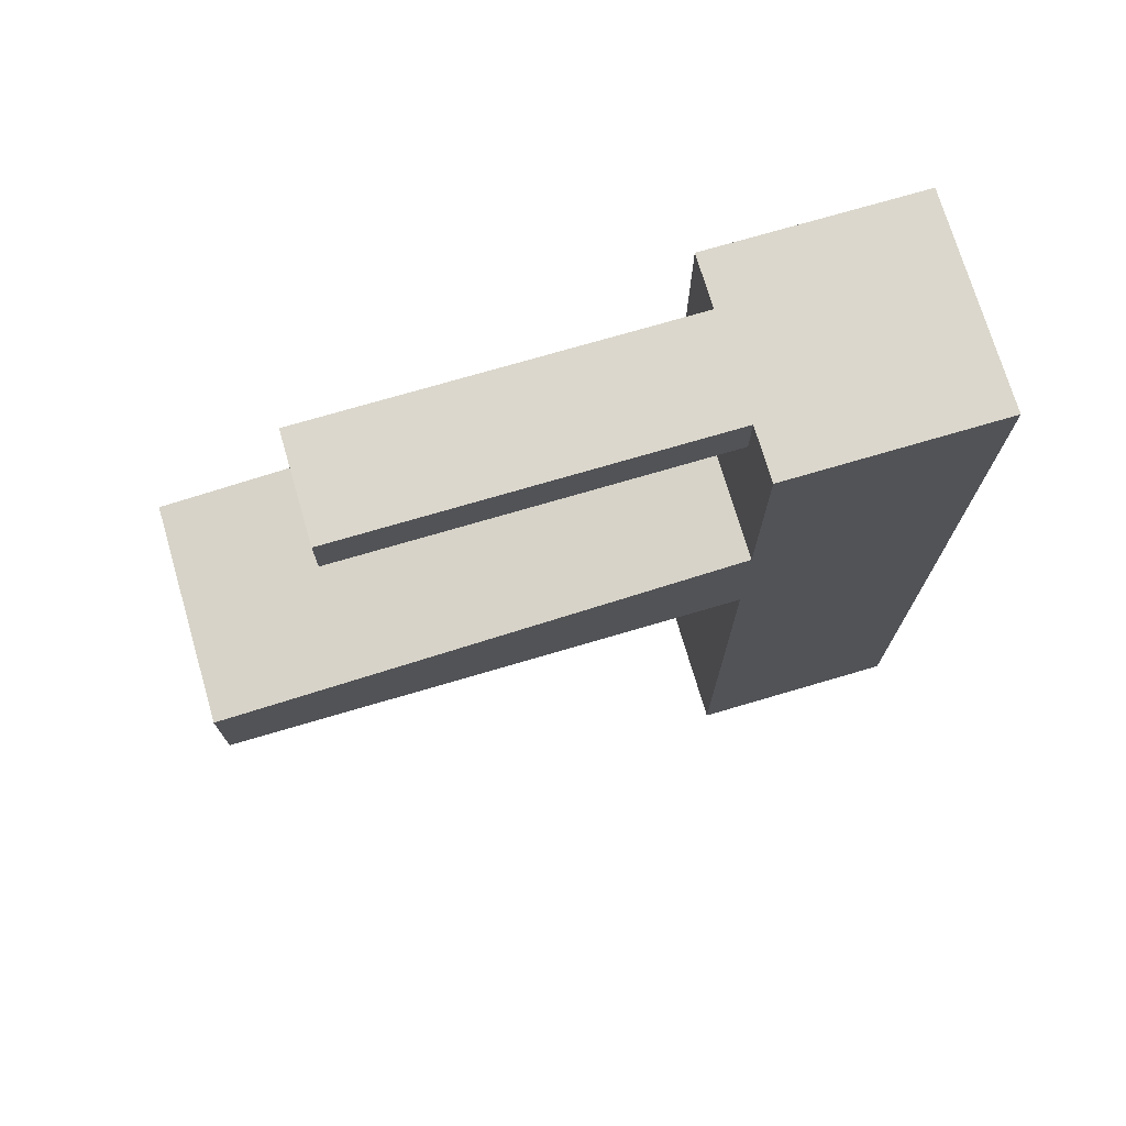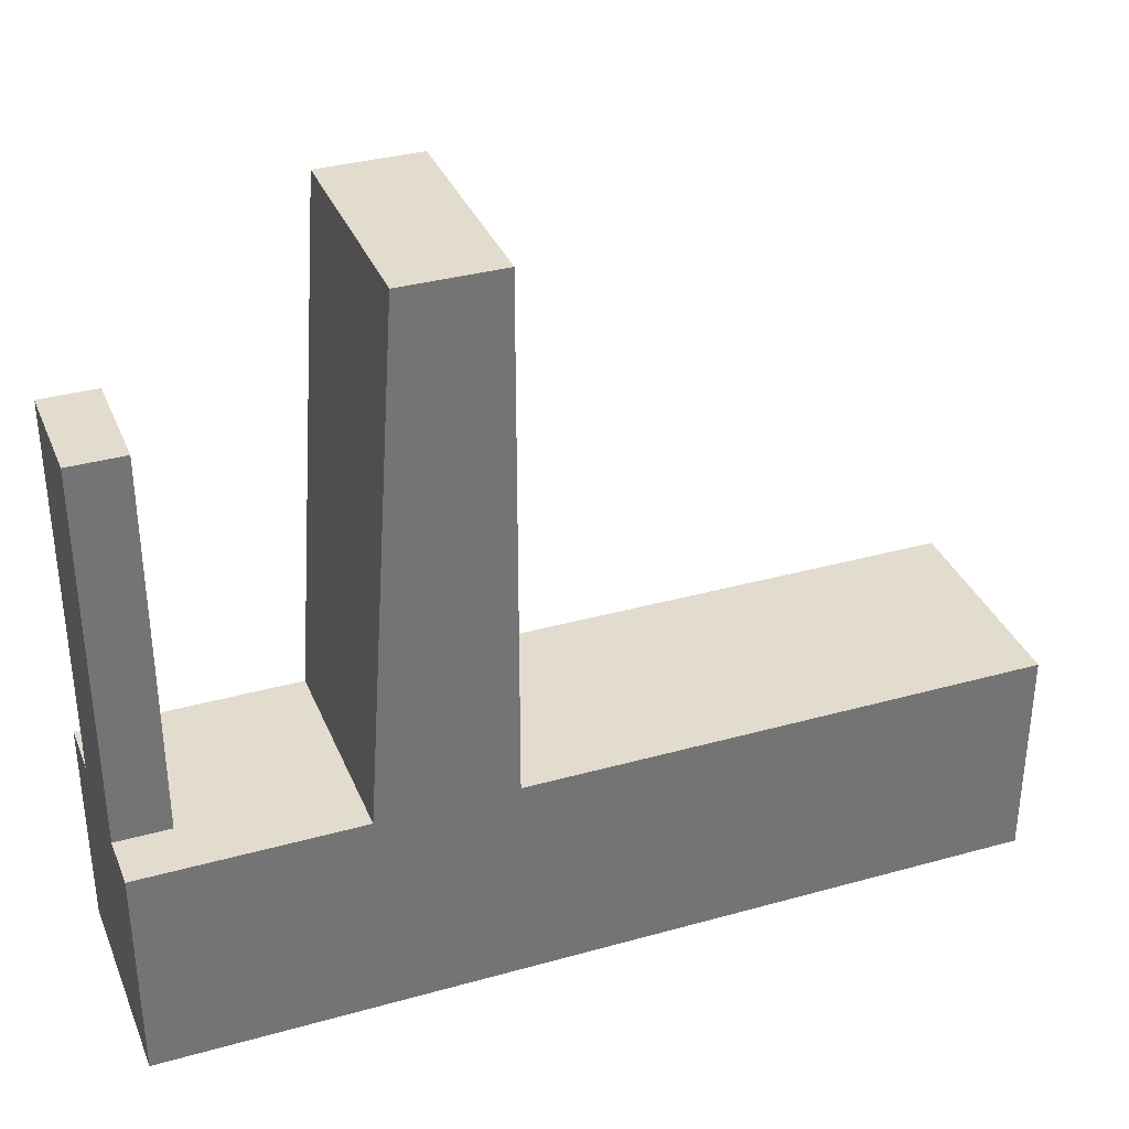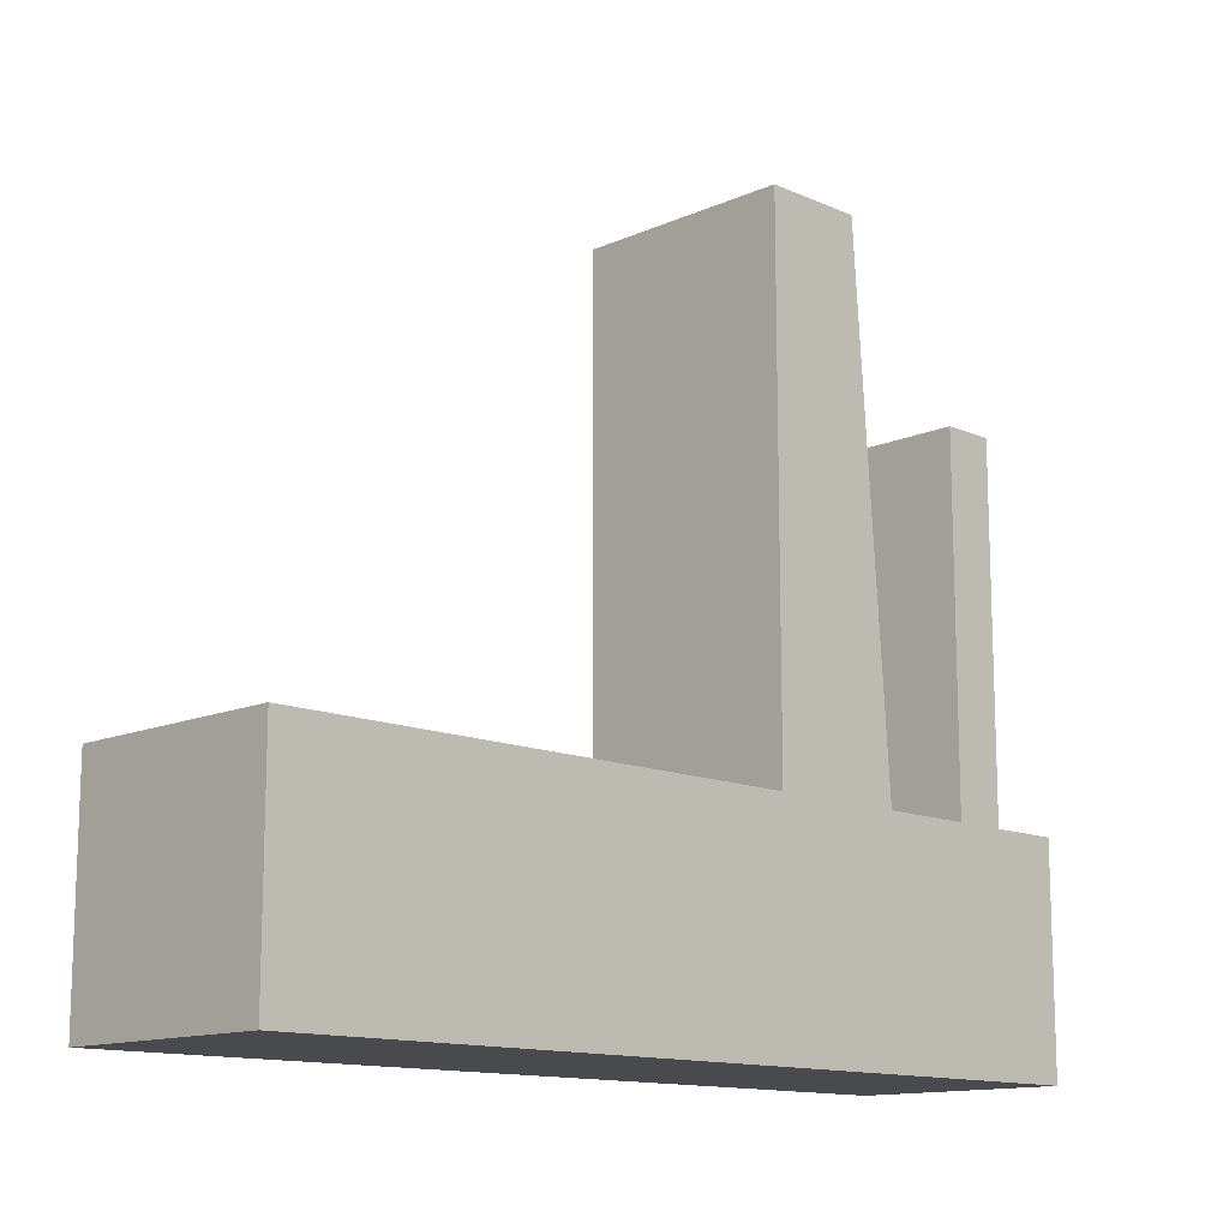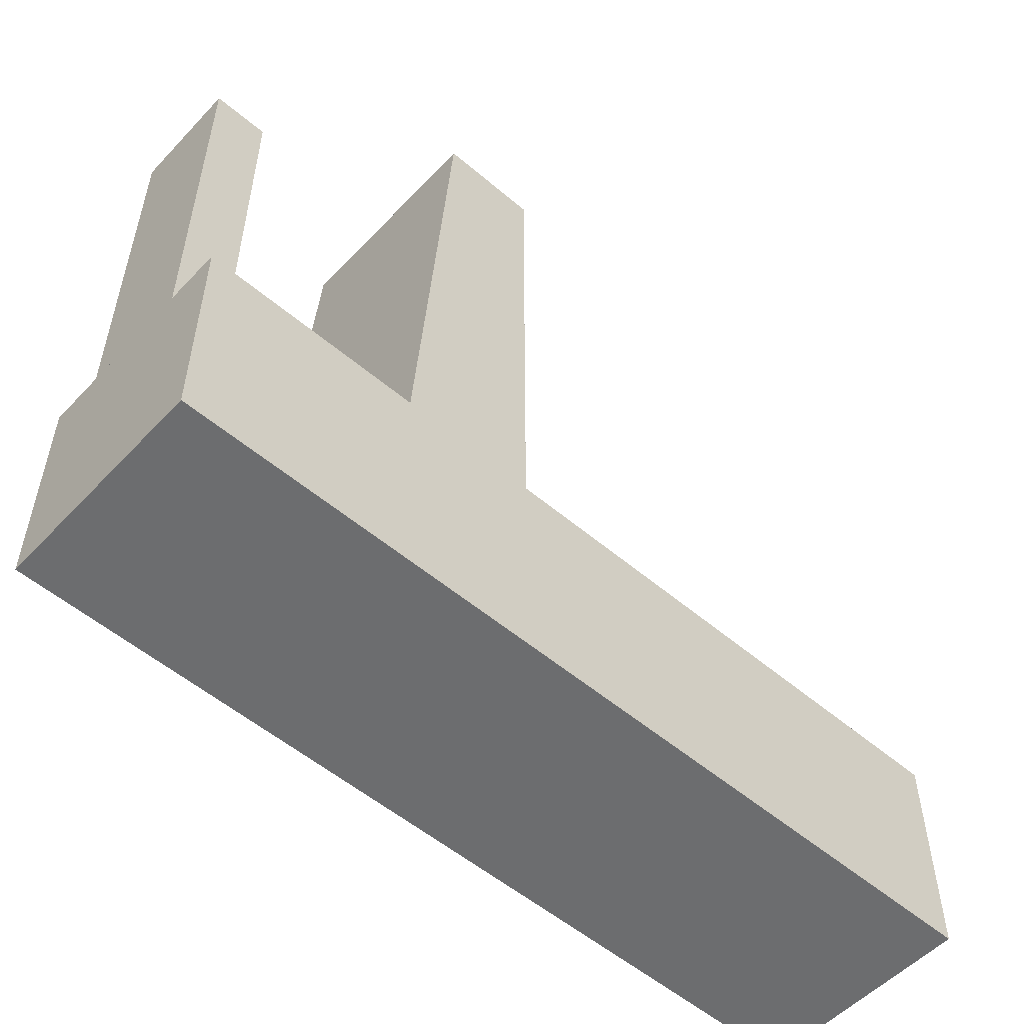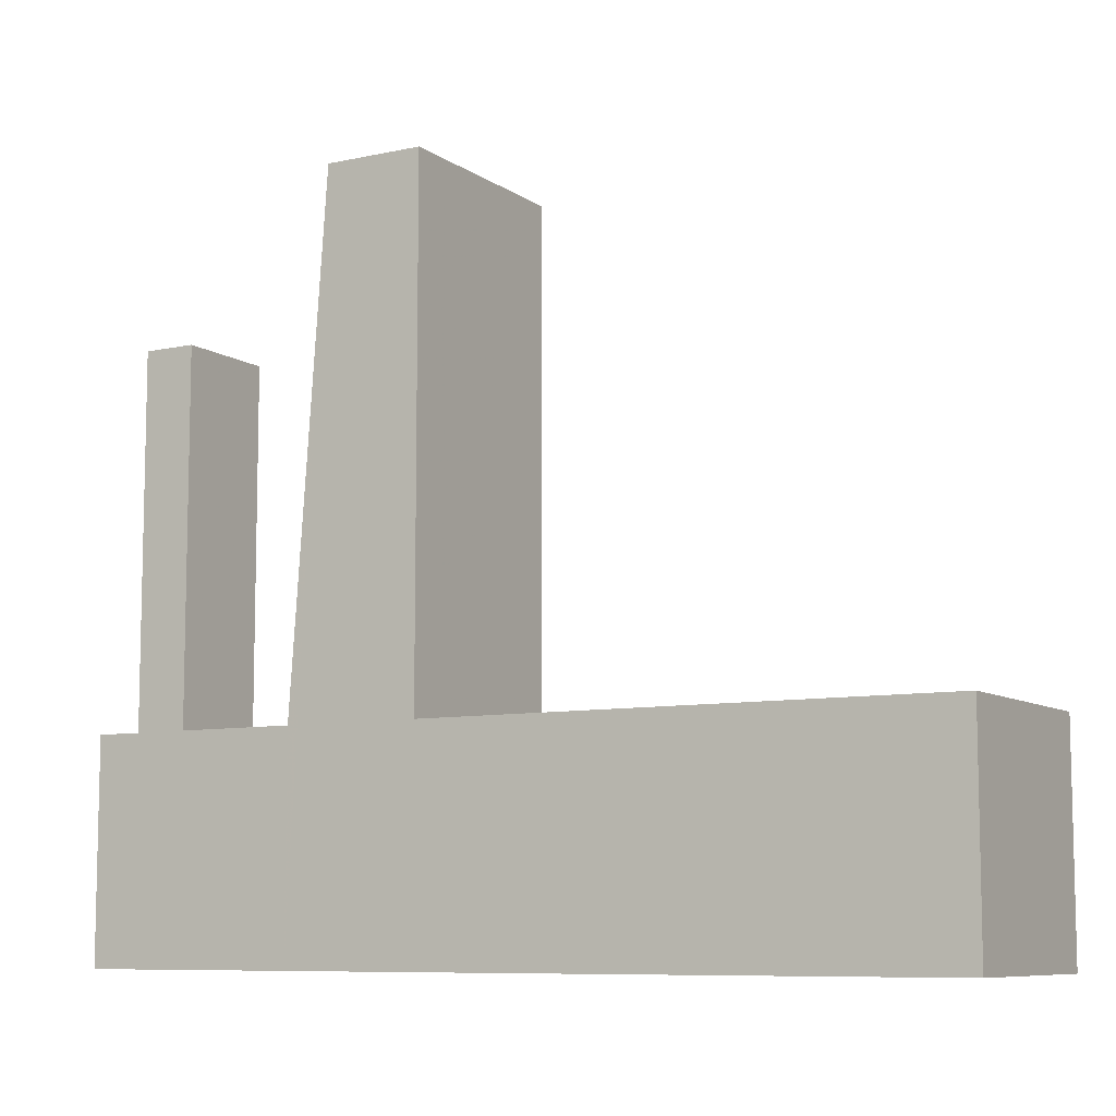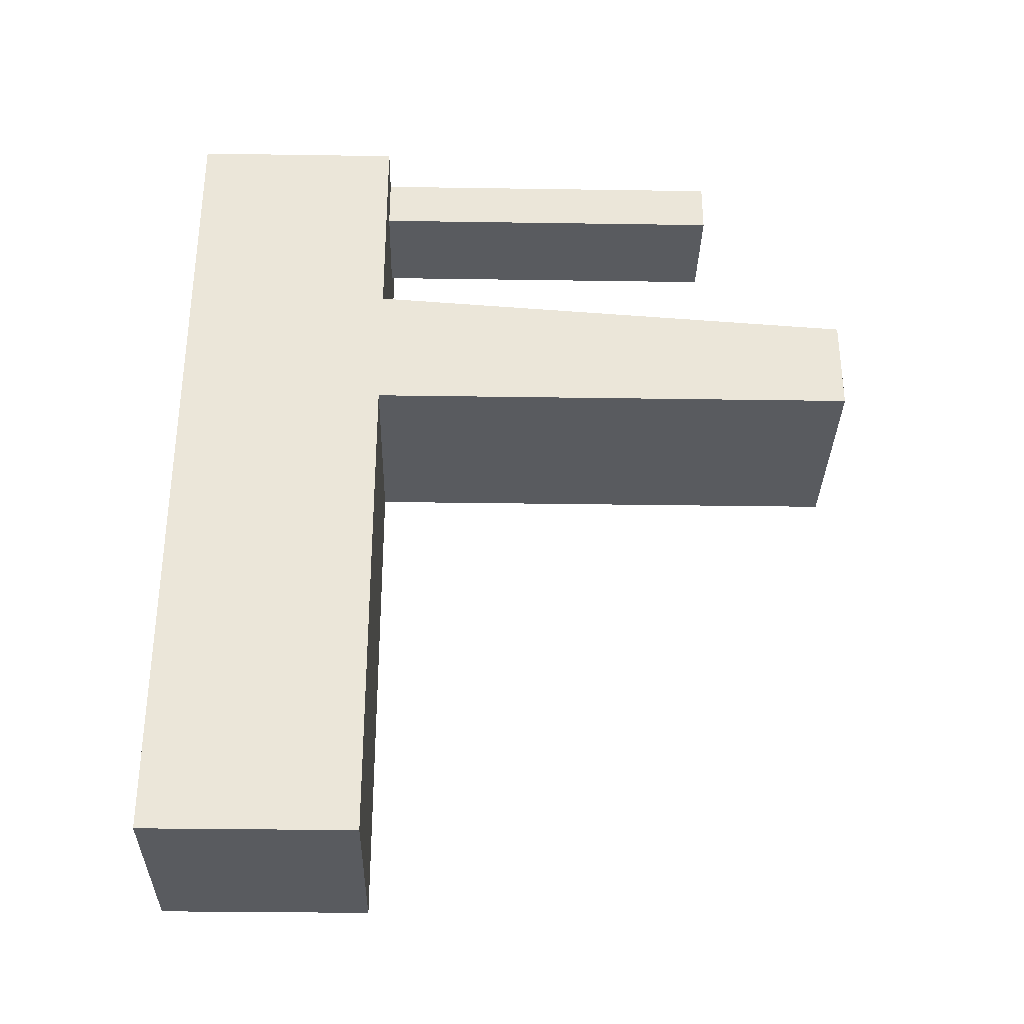
<metadata>
{"format":"obj","ext":"obj","renderer":"f3d","projection":"perspective","resolution":1024,"background":"white","views":[{"elev":73.3,"azim":73.6,"up":"+Y"},{"elev":34.7,"azim":-110.5,"up":"+Z"},{"elev":-13.1,"azim":45.1,"up":"+Z"},{"elev":-53.9,"azim":-132.1,"up":"+Z"},{"elev":-8.5,"azim":-59.7,"up":"+Z"},{"elev":-32.5,"azim":-91.2,"up":"+Y"}]}
</metadata>
<code>
v 4148 100 -540.8
v 4148 100 -536.8
v 4152 100 -536.8
v 4152 100 -540.8
v 4148 109.5 -536.8
v 4152 109.5 -536.8
v 4148 109.5 -527.3
v 4152 109.5 -527.3
v 4148 111.3 -527.3
v 4152 111.3 -527.3
v 4148 112 -536.8
v 4152 112 -536.8
v 4148 112 -540.8
v 4152 112 -540.8
v 4148 116 -536.8
v 4152 116 -536.8
v 4148 116 -540.8
v 4152 116 -540.8
v 4149 115 -536.8
v 4149 115 -529.8
v 4151 115 -529.8
v 4151 115 -536.8
v 4149 116 -529.8
v 4151 116 -529.8
v 4149 116 -536.8
v 4151 116 -536.8
o Objekt-016
f 3 2 1
f 4 3 1
f 6 5 2
f 3 6 2
f 8 7 5
f 6 8 5
f 10 9 7
f 8 10 7
f 12 11 9
f 10 12 9
f 14 13 11
f 12 14 11
f 4 1 13
f 14 4 13
f 14 12 10
f 10 8 6
f 14 10 6
f 4 14 6
f 4 6 3
f 9 11 13
f 5 7 9
f 5 9 13
f 2 5 1
f 1 5 13
f 12 11 13
f 14 12 13
f 16 15 11
f 12 16 11
f 18 17 15
f 16 18 15
f 14 13 17
f 18 14 17
f 18 16 12
f 14 18 12
f 11 15 17
f 13 11 17
f 21 20 19
f 22 21 19
f 24 23 20
f 21 24 20
f 26 25 23
f 24 26 23
f 22 19 25
f 26 22 25
f 26 24 21
f 22 26 21
f 20 23 25
f 19 20 25

</code>
